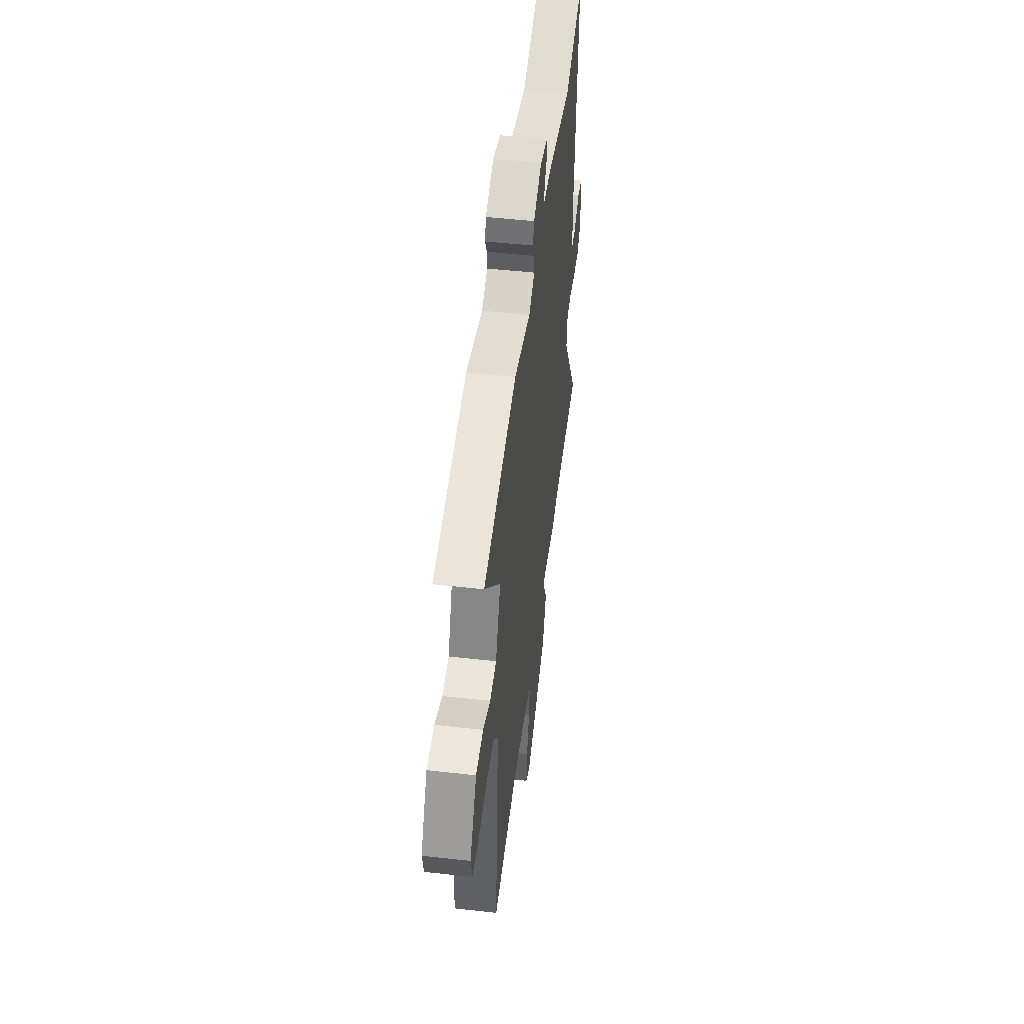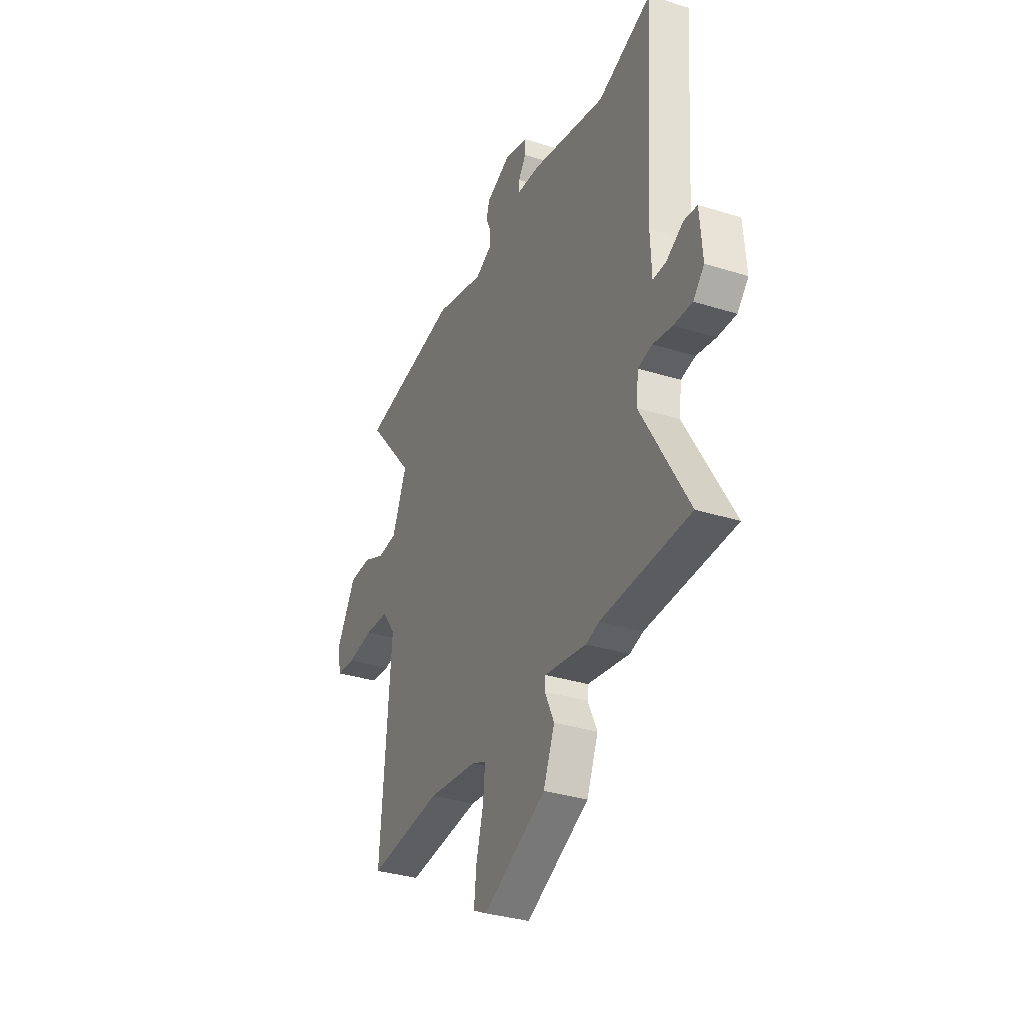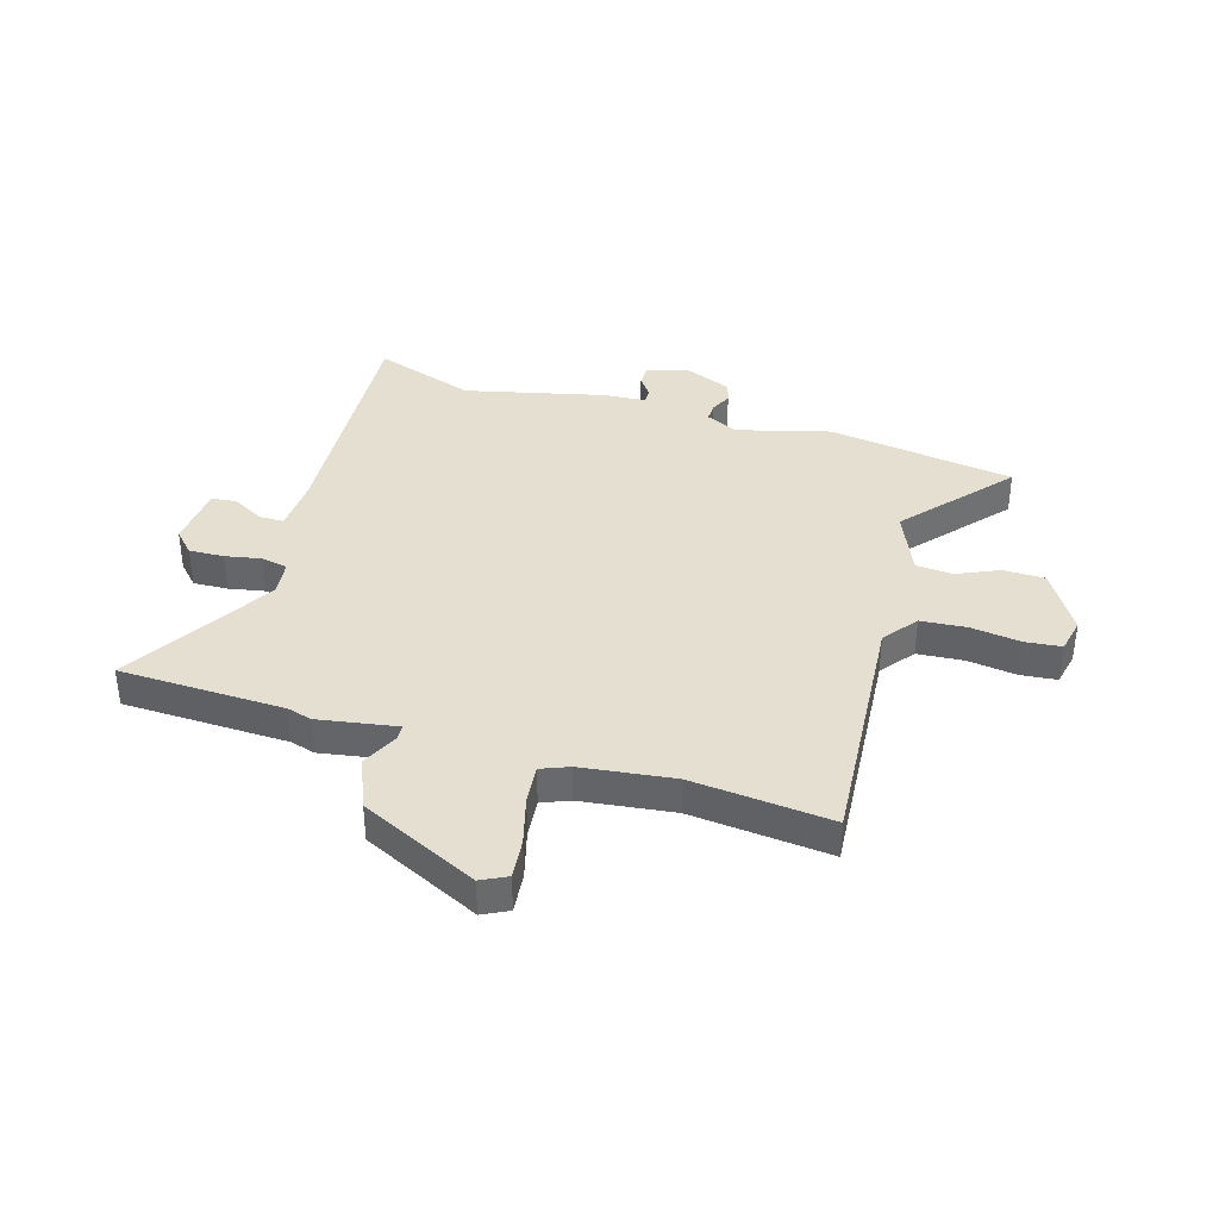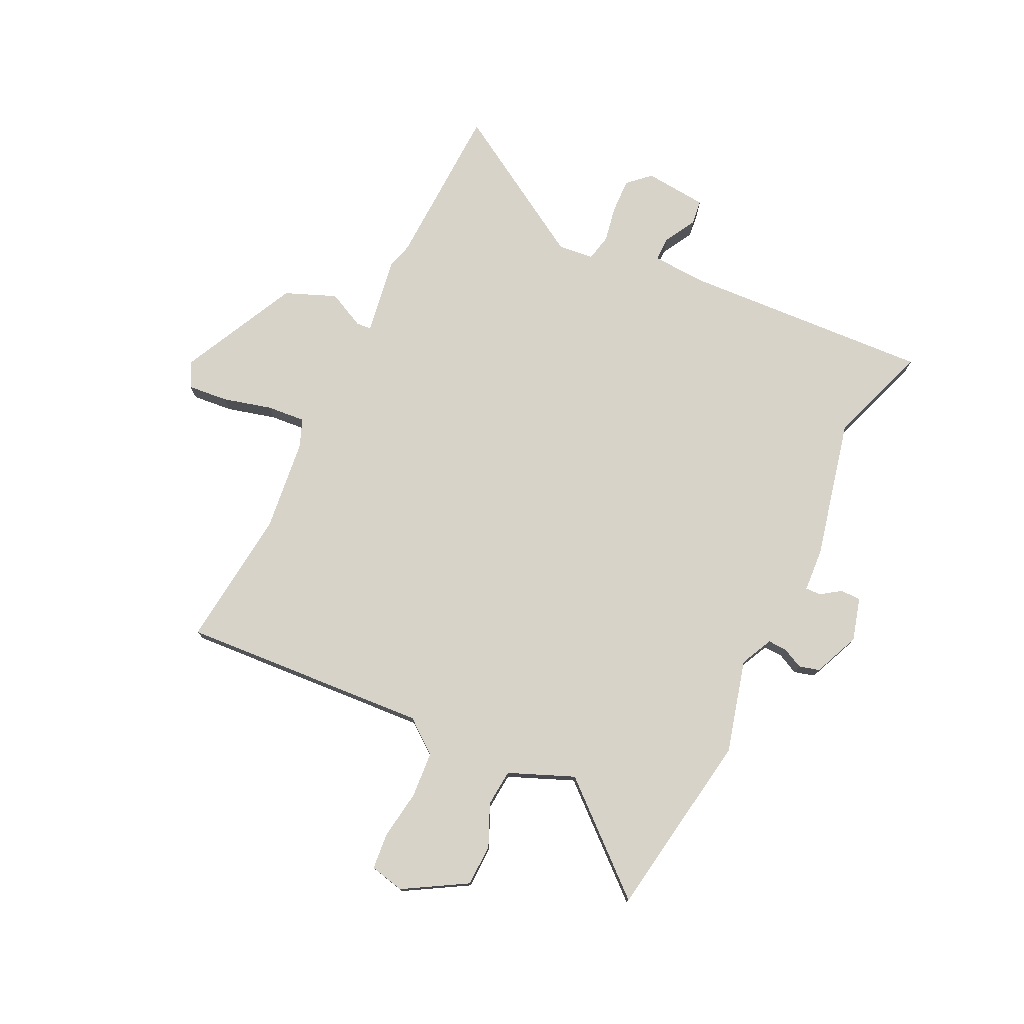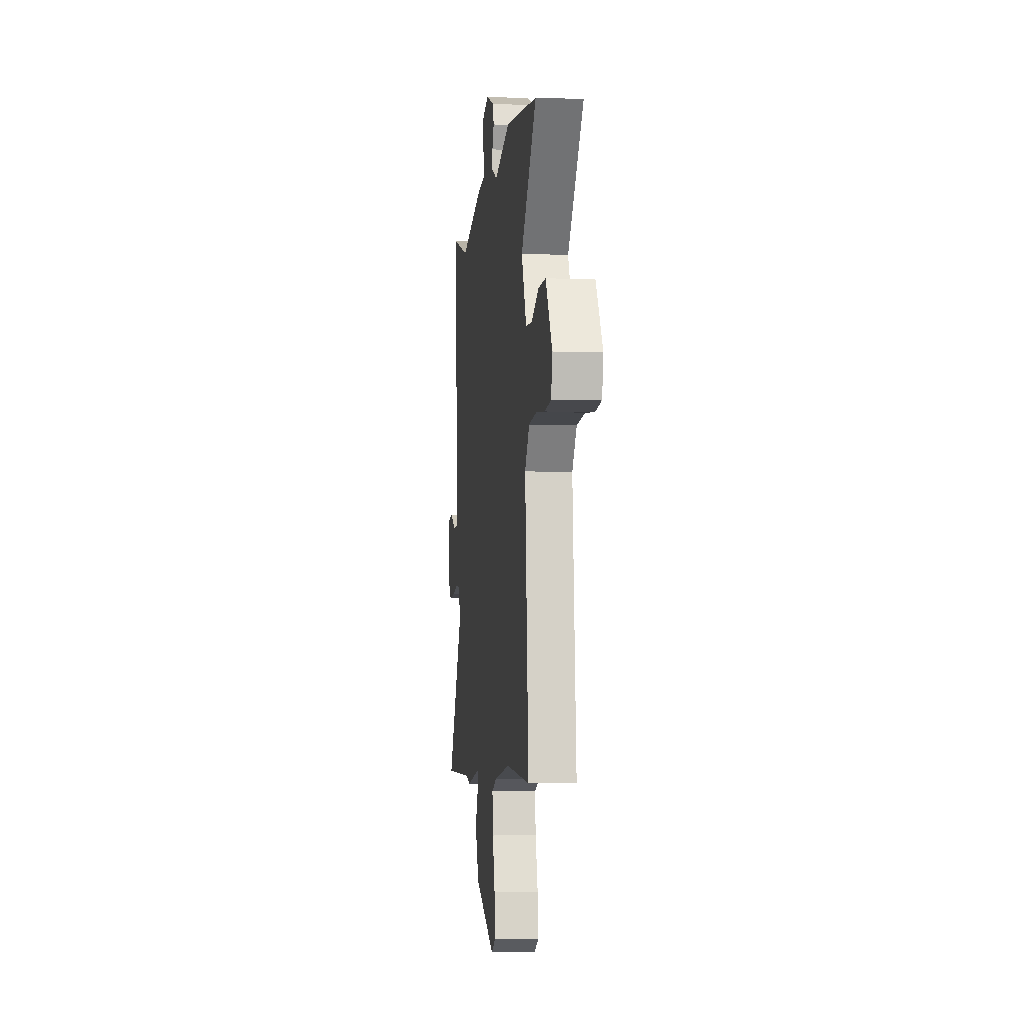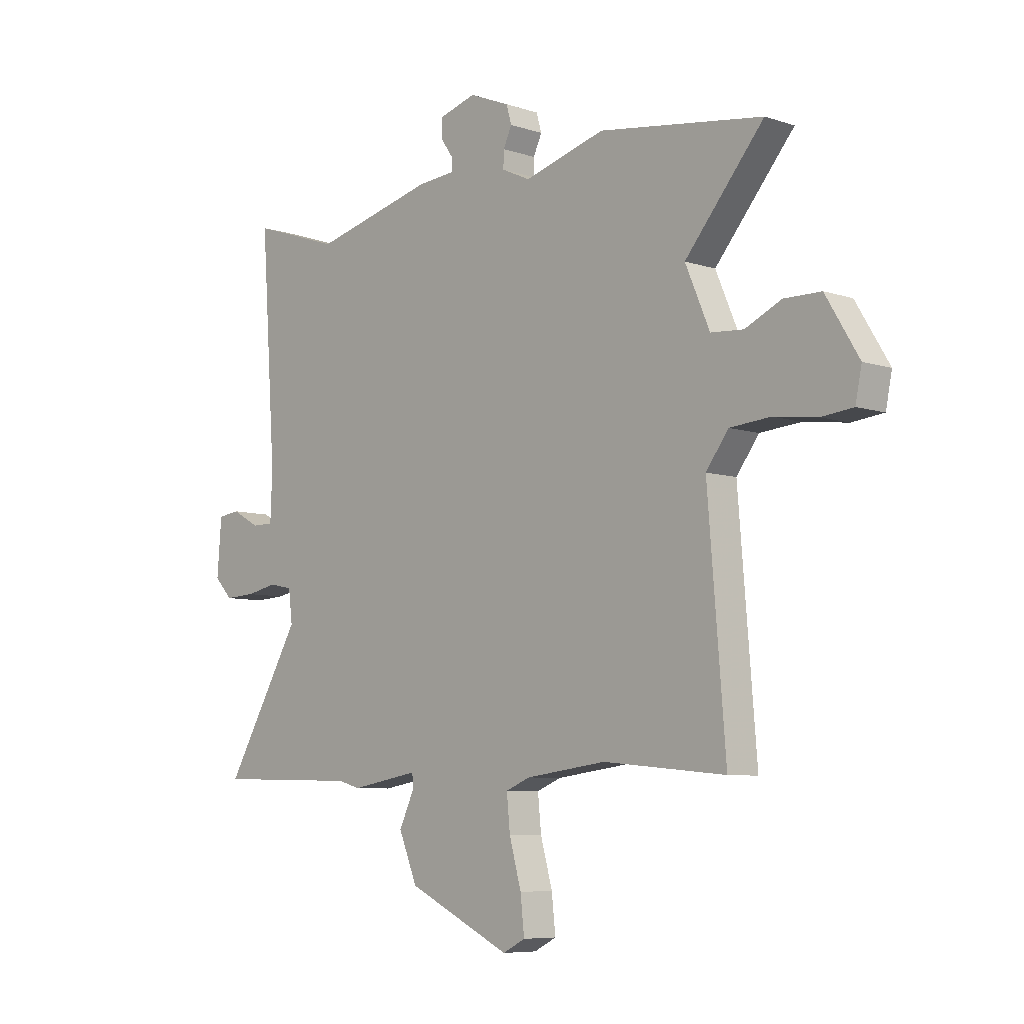
<metadata>
{"format":"obj","ext":"obj","renderer":"f3d","projection":"perspective","resolution":1024,"background":"white","views":[{"elev":50.0,"azim":-83.0,"up":"+Z"},{"elev":-33.5,"azim":66.8,"up":"+Z"},{"elev":37.5,"azim":-162.9,"up":"+Y"},{"elev":76.4,"azim":-63.5,"up":"+Y"},{"elev":-5.6,"azim":-96.7,"up":"+Z"},{"elev":-7.2,"azim":-133.4,"up":"+Z"}]}
</metadata>
<code>
v -0.306 0.07 -0.482
v -0.562 0.07 -0.506
v -0.525 0.07 -0.05
v -0.572 0.07 0.013
v -0.657 0.07 0.02
v -0.748 0.07 0.008
v -0.814 0.07 0.015
v -0.827 0.07 0.079
v -0.758 0.07 0.193
v -0.681 0.07 0.194
v -0.605 0.07 0.159
v -0.537 0.07 0.164
v -0.486 0.07 0.283
v -0.651 0.07 0.478
v -0.307 0.07 0.528
v -0.137 0.07 0.481
v -0.077 0.07 0.509
v -0.078 0.07 0.544
v -0.096 0.07 0.582
v -0.085 0.07 0.62
v 0 0.07 0.655
v 0.079 0.07 0.632
v 0.079 0.07 0.595
v 0.053 0.07 0.558
v 0.052 0.07 0.53
v 0.131 0.07 0.524
v 0.387 0.07 0.462
v 0.574 0.07 0.525
v 0.542 0.07 0.068
v 0.546 0.07 -0.033
v 0.591 0.07 -0.033
v 0.65 0.07 -0.001
v 0.696 0.07 -0.007
v 0.705 0.07 -0.122
v 0.667 0.07 -0.162
v 0.603 0.07 -0.159
v 0.537 0.07 -0.146
v 0.488 0.07 -0.156
v 0.48 0.07 -0.222
v 0.641 0.07 -0.497
v 0.337 0.07 -0.504
v 0.291 0.07 -0.517
v 0.147 0.07 -0.492
v 0.145 0.07 -0.52
v 0.177 0.07 -0.588
v 0.138 0.07 -0.681
v -0.079 0.07 -0.784
v -0.126 0.07 -0.76
v -0.118 0.07 -0.686
v -0.093 0.07 -0.596
v -0.086 0.07 -0.525
v -0.137 0.07 -0.504
v -0.306 0 -0.482
v -0.562 0 -0.506
v -0.525 0 -0.05
v -0.572 0 0.013
v -0.657 0 0.02
v -0.748 0 0.008
v -0.814 0 0.015
v -0.827 0 0.079
v -0.758 0 0.193
v -0.681 0 0.194
v -0.605 0 0.159
v -0.537 0 0.164
v -0.486 0 0.283
v -0.651 0 0.478
v -0.307 0 0.528
v -0.137 0 0.481
v -0.077 0 0.509
v -0.078 0 0.544
v -0.096 0 0.582
v -0.085 0 0.62
v 0 0 0.655
v 0.079 0 0.632
v 0.079 0 0.595
v 0.053 0 0.558
v 0.052 0 0.53
v 0.131 0 0.524
v 0.387 0 0.462
v 0.574 0 0.525
v 0.542 0 0.068
v 0.546 0 -0.033
v 0.591 0 -0.033
v 0.65 0 -0.001
v 0.696 0 -0.007
v 0.705 0 -0.122
v 0.667 0 -0.162
v 0.603 0 -0.159
v 0.537 0 -0.146
v 0.488 0 -0.156
v 0.48 0 -0.222
v 0.641 0 -0.497
v 0.337 0 -0.504
v 0.291 0 -0.517
v 0.147 0 -0.492
v 0.145 0 -0.52
v 0.177 0 -0.588
v 0.138 0 -0.681
v -0.079 0 -0.784
v -0.126 0 -0.76
v -0.118 0 -0.686
v -0.093 0 -0.596
v -0.086 0 -0.525
v -0.137 0 -0.504
f 47 48 49 50
f 47 50 51
f 44 45 46 47
f 43 44 47 51
f 41 42 43
f 39 40 41 43
f 38 39 43 51
f 34 35 36 37
f 32 33 34 37
f 31 32 37 38
f 30 31 38 51
f 27 28 29
f 25 26 27 29
f 25 29 30 51
f 21 22 23 24
f 18 19 20 21
f 17 18 21 24
f 16 17 24 25
f 13 14 15 16
f 12 13 16 25
f 8 9 10 11
f 8 11 12
f 5 6 7 8
f 4 5 8 12
f 3 4 12 25
f 1 2 3 25
f 25 51 52
f 1 25 52
f 102 101 100 99
f 103 102 99
f 99 98 97 96
f 103 99 96 95
f 95 94 93
f 95 93 92 91
f 103 95 91 90
f 89 88 87 86
f 89 86 85 84
f 90 89 84 83
f 103 90 83 82
f 81 80 79
f 81 79 78 77
f 103 82 81 77
f 76 75 74 73
f 73 72 71 70
f 76 73 70 69
f 77 76 69 68
f 68 67 66 65
f 77 68 65 64
f 63 62 61 60
f 64 63 60
f 60 59 58 57
f 64 60 57 56
f 77 64 56 55
f 77 55 54 53
f 104 103 77
f 104 77 53
f 1 53 54 2
f 2 54 55 3
f 3 55 56 4
f 4 56 57 5
f 5 57 58 6
f 6 58 59 7
f 7 59 60 8
f 8 60 61 9
f 9 61 62 10
f 10 62 63 11
f 11 63 64 12
f 12 64 65 13
f 13 65 66 14
f 14 66 67 15
f 15 67 68 16
f 16 68 69 17
f 17 69 70 18
f 18 70 71 19
f 19 71 72 20
f 20 72 73 21
f 21 73 74 22
f 22 74 75 23
f 23 75 76 24
f 24 76 77 25
f 25 77 78 26
f 26 78 79 27
f 27 79 80 28
f 28 80 81 29
f 29 81 82 30
f 30 82 83 31
f 31 83 84 32
f 32 84 85 33
f 33 85 86 34
f 34 86 87 35
f 35 87 88 36
f 36 88 89 37
f 37 89 90 38
f 38 90 91 39
f 39 91 92 40
f 40 92 93 41
f 41 93 94 42
f 42 94 95 43
f 43 95 96 44
f 44 96 97 45
f 45 97 98 46
f 46 98 99 47
f 47 99 100 48
f 48 100 101 49
f 49 101 102 50
f 50 102 103 51
f 51 103 104 52
f 52 104 53 1

</code>
